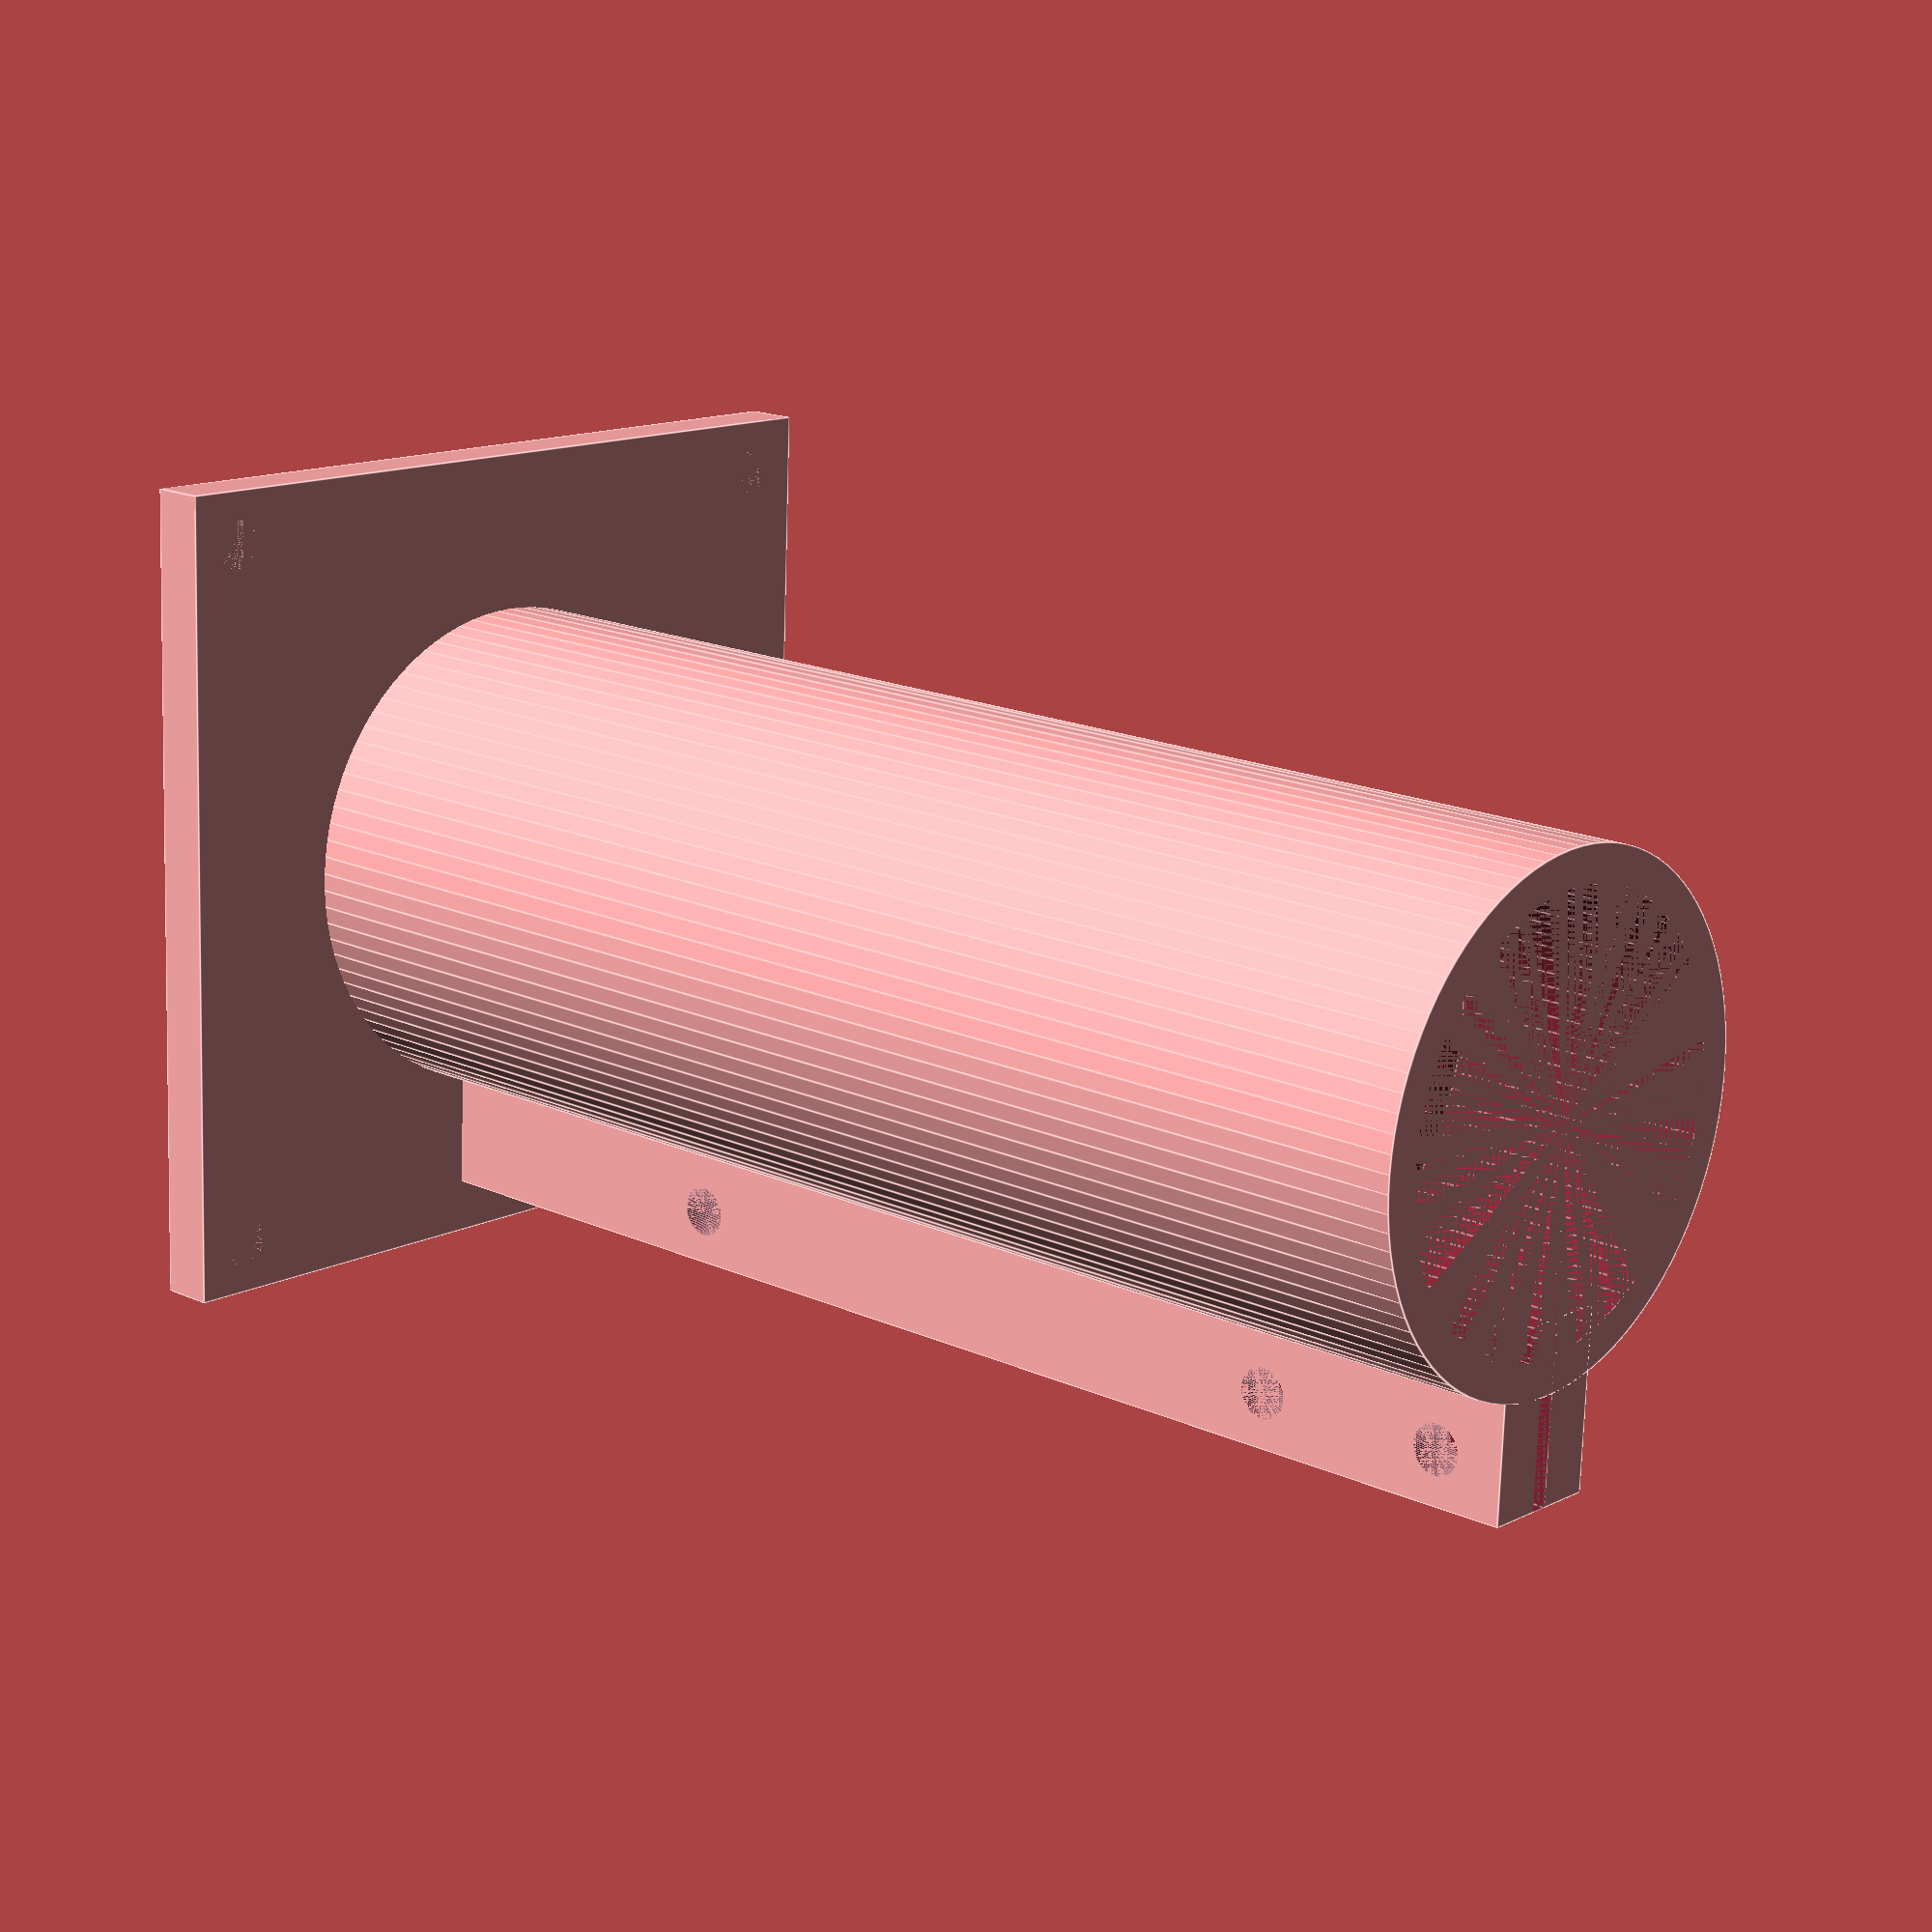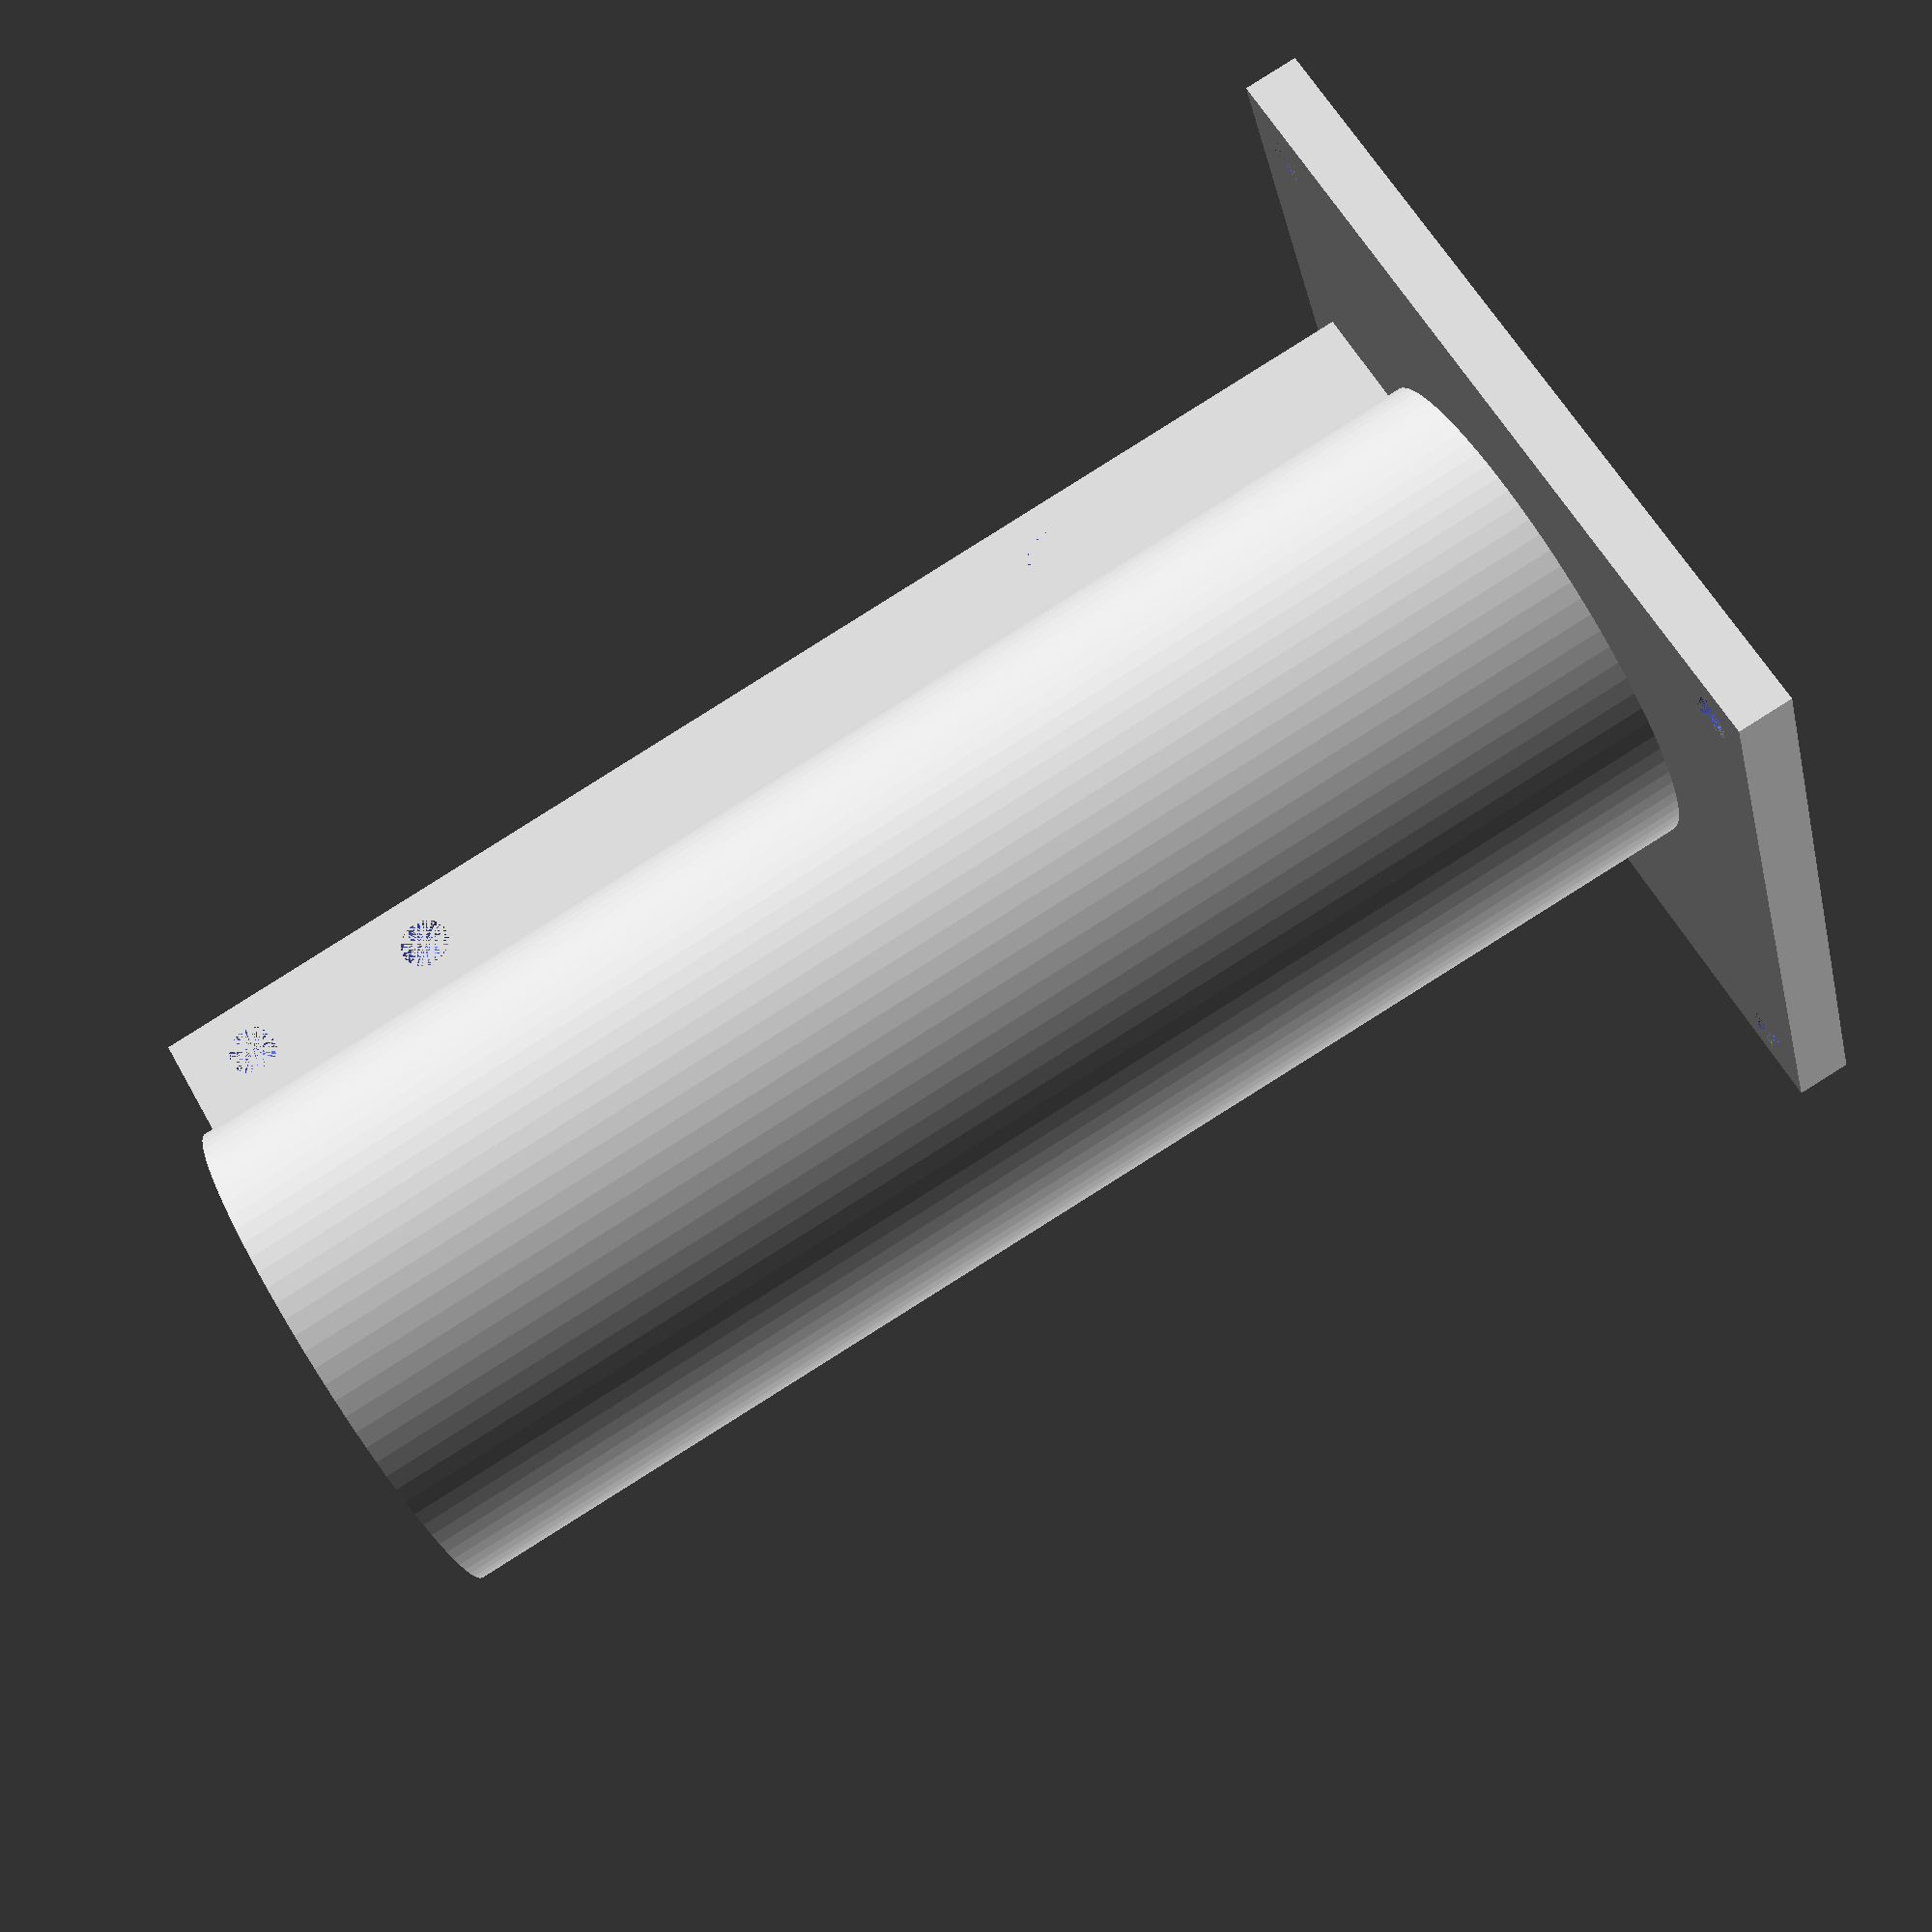
<openscad>
$fn = 90;

r1 = 2.75/2;
h = 3;

h1 = 65 - h - 1.5;
h2 = 15;

lr1 = 24/2;
delta = 2;

d2 = 20;

// Aleta
ax = 10; ay = 7; az = h + h1 +h2;

difference() {
  union() {
    translate([0, 0, h/2]) cube([2*d2+6, 2*d2+6, h], center = true);
    cylinder(h = h + h1 + h2, r = lr1 + delta);
    translate([lr1 + ax/2 - 7, -ay/2, 0]) cube([ax, ay, az]);
  }

  cylinder(r = lr1 - 1, h = h + h1);
  translate([0, 0, h + h1]) cylinder(r = lr1, h = h2);

  // Tornillos
  translate([d2, d2]) cylinder(h=h, r=r1);
  translate([-d2, -d2]) cylinder(h=h, r=r1);
  translate([d2, -d2]) cylinder(h=h, r=r1);
  translate([-d2, d2]) cylinder(h=h, r=r1);

  // Aleta
  translate([lr1 + ax/2 - 7, -0.5, 0]) cube([ax, 1, az]);
  // Orificios aleta
  translate([lr1+3+2, -ay/2, h+h1/3]) rotate([-90, 0, 0]) cylinder(r=r1, h=ay);
  translate([lr1+3+2, -ay/2, h+h1]) rotate([-90, 0, 0]) cylinder(r=r1, h=ay);
  translate([lr1+3+2, -ay/2, h+h1+h2-4]) rotate([-90, 0, 0]) cylinder(r=r1, h=ay);
  // Ranura aleta
  translate([lr1 + delta, ay/2, 0]) cube([6, 1, h]);
  translate([lr1 + delta + 6, -0.5, 0]) cube([1, ay/2 + 1.5, h]);
  intersection() {
    translate([0, ay/2, 0]) cube([d2+6, d2+6, h]);
    difference() {
      cylinder(r = lr1 + delta + 1, h=h);
      cylinder(r = lr1 + delta, h=h);
    }
  }
}

</openscad>
<views>
elev=162.9 azim=272.6 roll=227.8 proj=p view=edges
elev=273.2 azim=155.8 roll=57.9 proj=p view=solid
</views>
